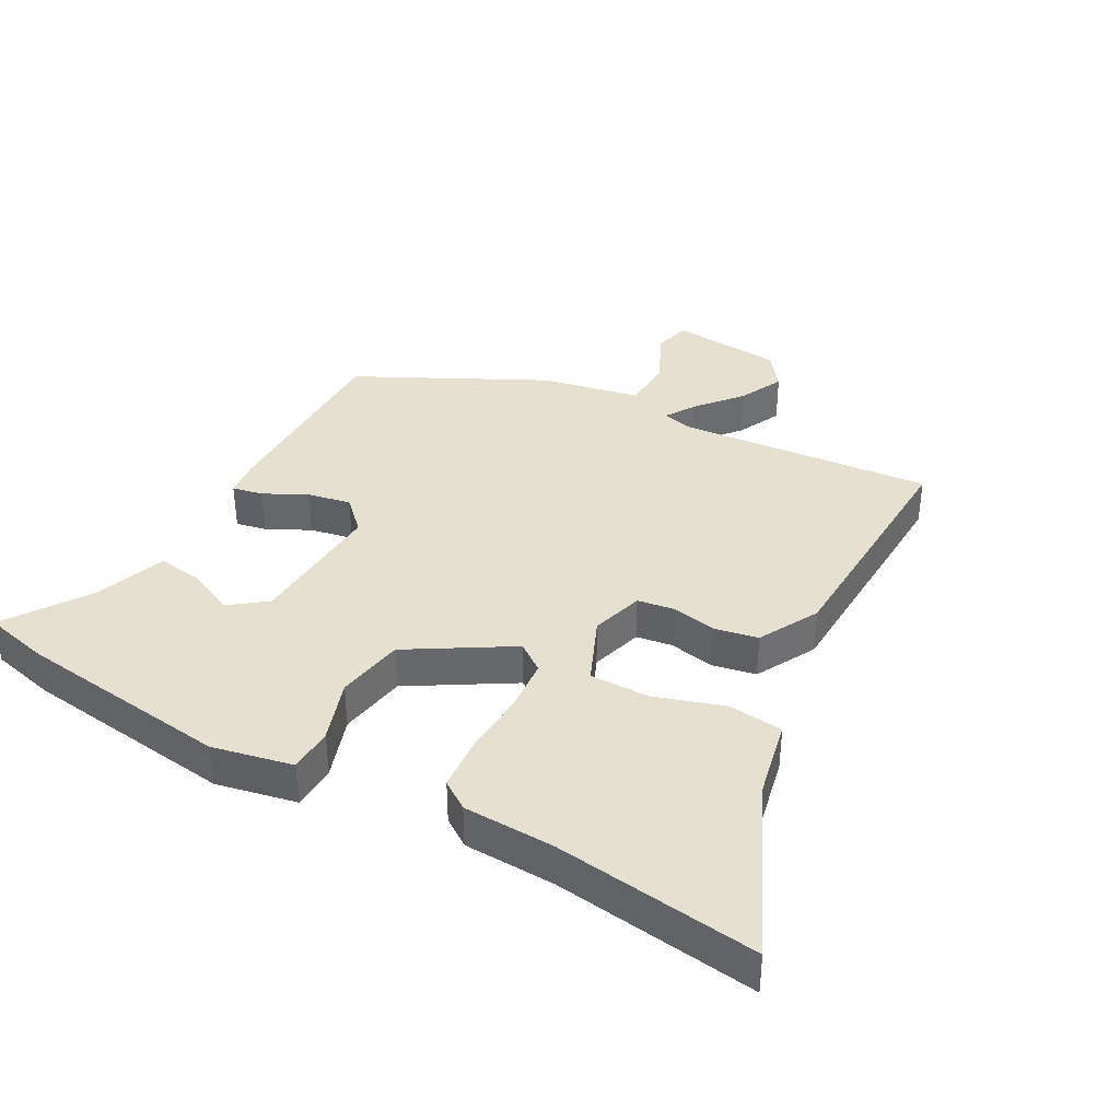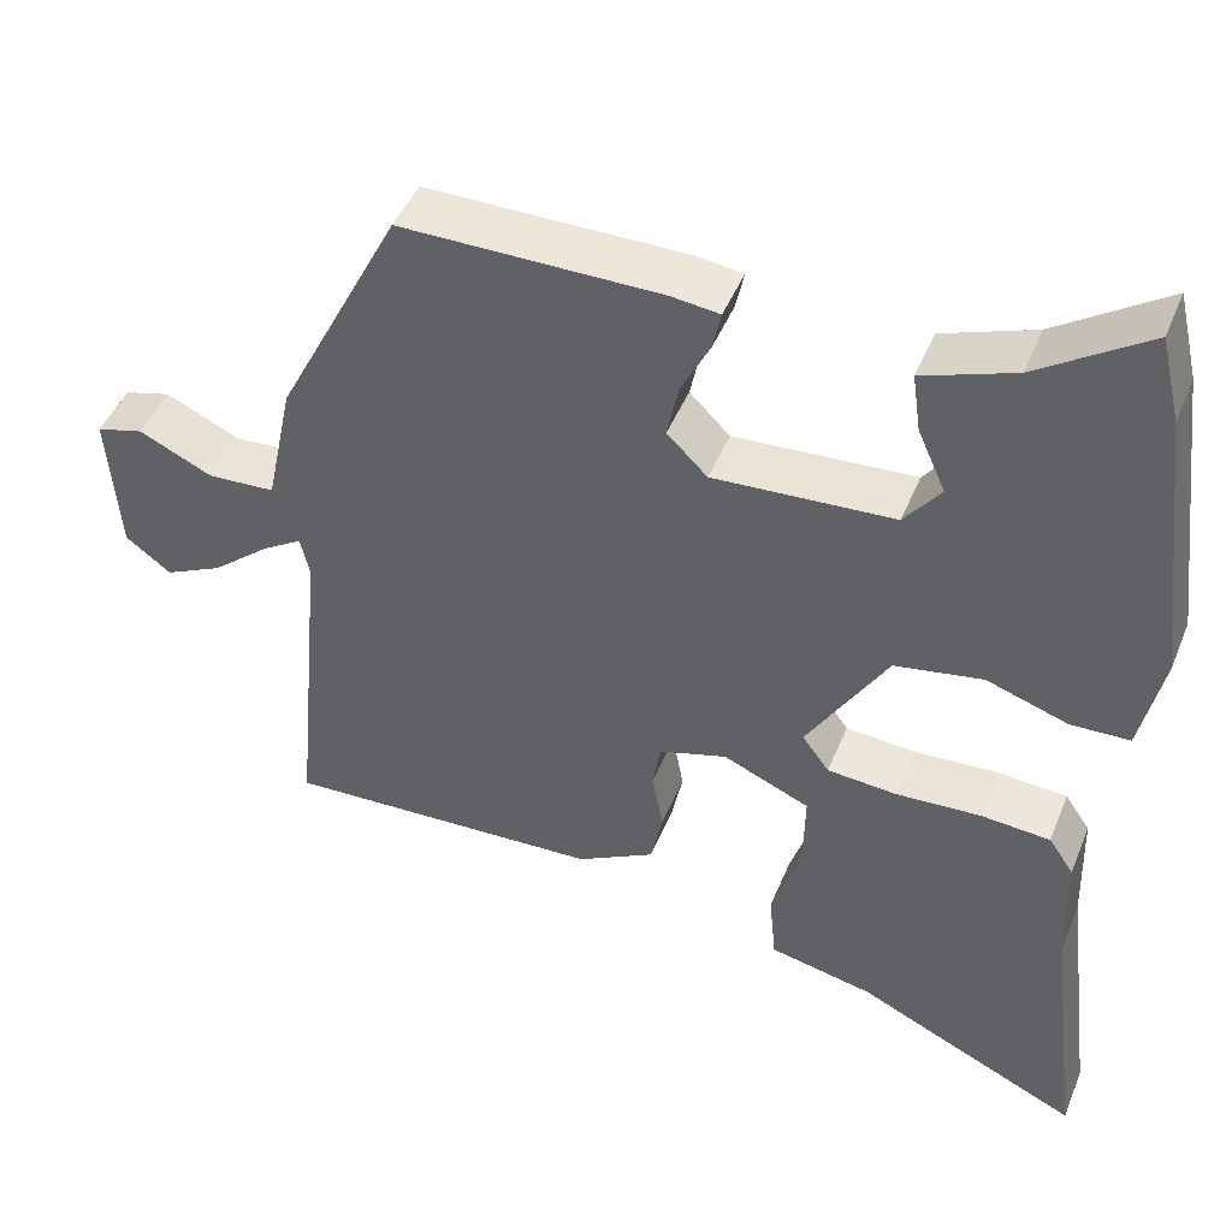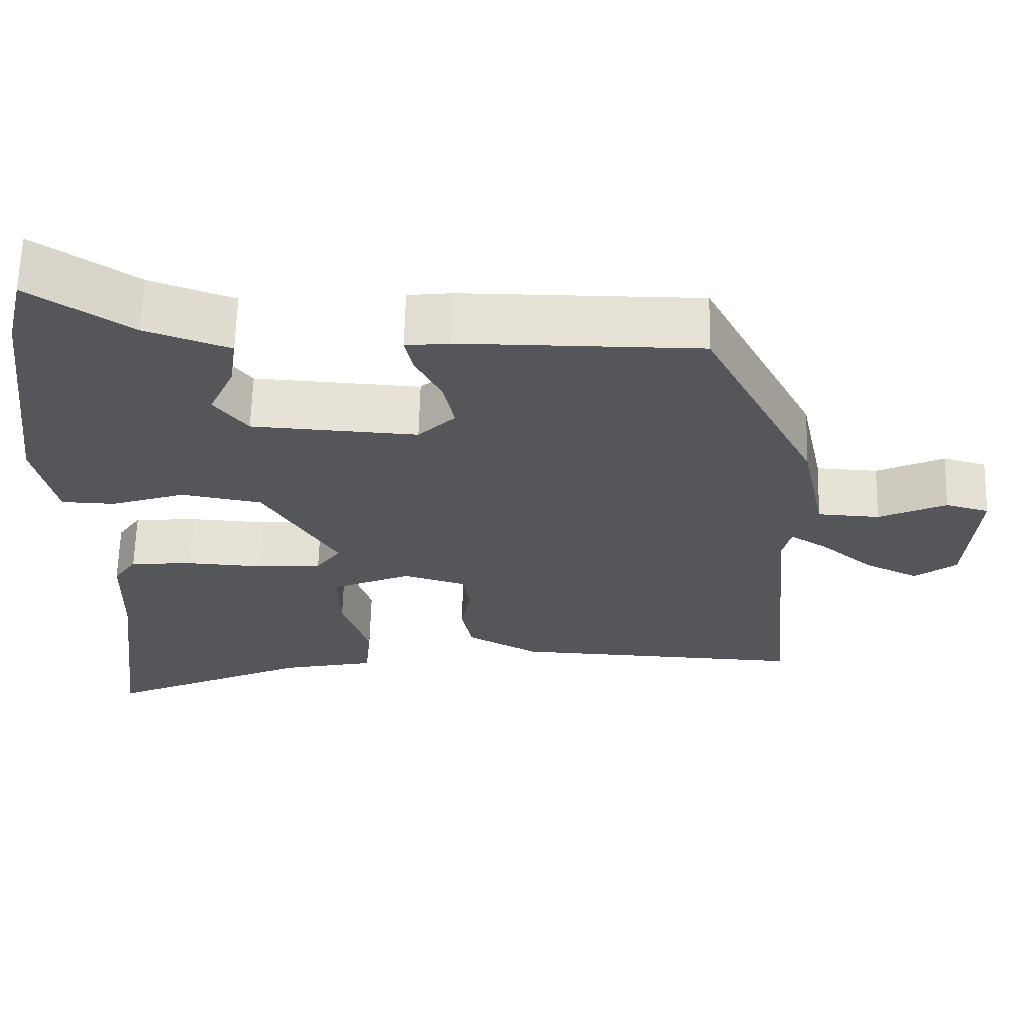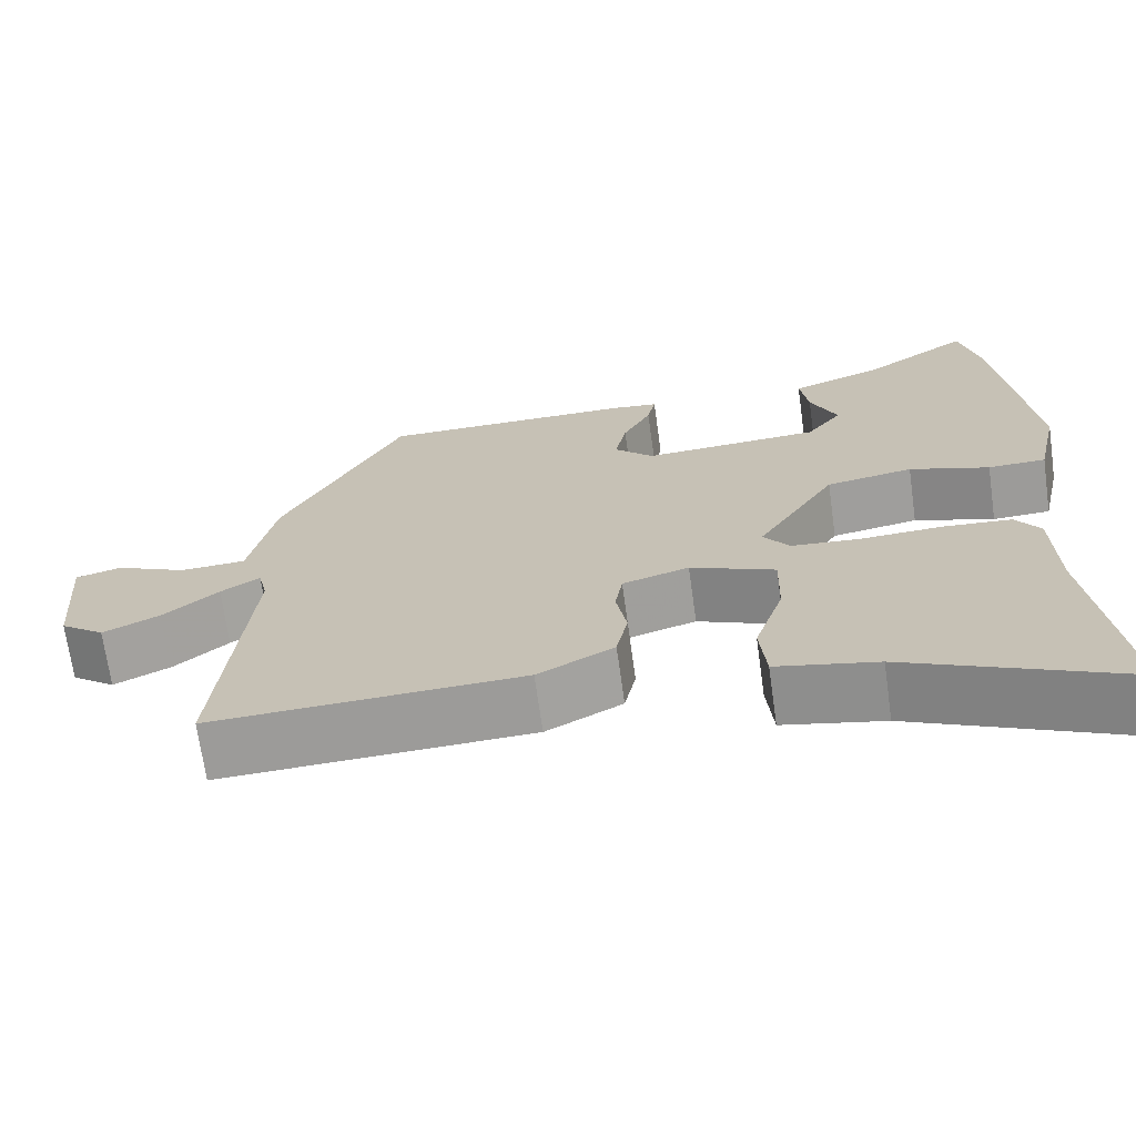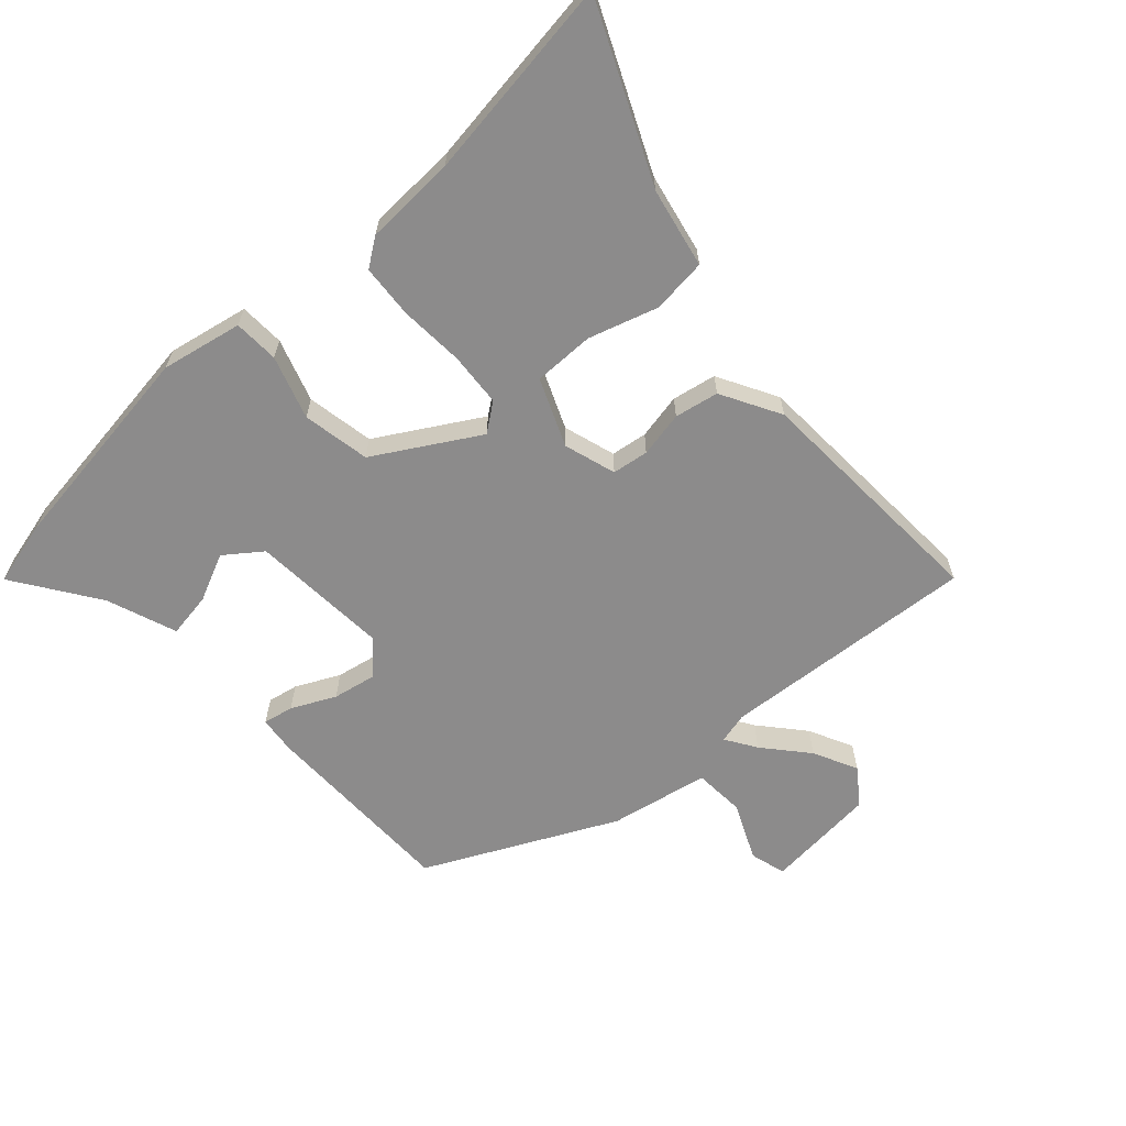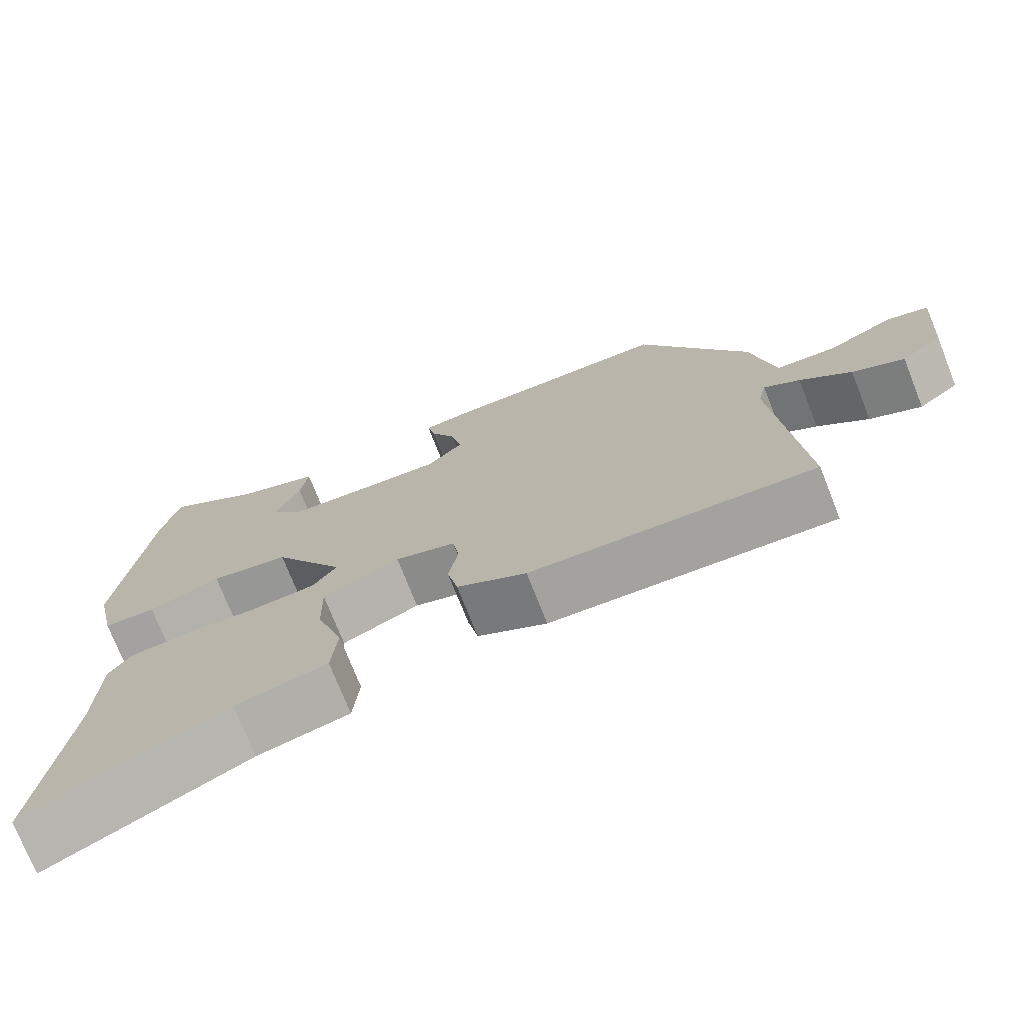
<metadata>
{"format":"obj","ext":"obj","renderer":"f3d","projection":"perspective","resolution":1024,"background":"white","views":[{"elev":37.7,"azim":119.1,"up":"+Y"},{"elev":45.8,"azim":21.4,"up":"+Z"},{"elev":64.0,"azim":-178.5,"up":"+Z"},{"elev":-69.3,"azim":8.0,"up":"+Z"},{"elev":-64.0,"azim":133.1,"up":"+Y"},{"elev":-73.5,"azim":-158.5,"up":"+Z"}]}
</metadata>
<code>
v -0.507 0.07 -0.473
v -0.47 0.07 -0.077
v -0.481 0.07 -0.029
v -0.529 0.07 -0.059
v -0.597 0.07 -0.116
v -0.666 0.07 -0.149
v -0.72 0.07 -0.108
v -0.733 0.07 0.065
v -0.677 0.07 0.08
v -0.59 0.07 0.039
v -0.51 0.07 0.043
v -0.478 0.07 0.196
v -0.331 0.07 0.485
v -0.022 0.07 0.483
v 0.035 0.07 0.476
v 0.025 0.07 0.429
v -0.009 0.07 0.362
v -0.023 0.07 0.295
v 0.025 0.07 0.247
v 0.24 0.07 0.259
v 0.283 0.07 0.315
v 0.25 0.07 0.389
v 0.24 0.07 0.459
v 0.349 0.07 0.498
v 0.48 0.07 0.585
v 0.504 0.07 0.483
v 0.545 0.07 0.151
v 0.518 0.07 0.026
v 0.448 0.07 0.024
v 0.351 0.07 0.057
v 0.246 0.07 0.039
v 0.15 0.07 -0.118
v 0.182 0.07 -0.162
v 0.265 0.07 -0.169
v 0.366 0.07 -0.164
v 0.448 0.07 -0.171
v 0.478 0.07 -0.215
v 0.482 0.07 -0.357
v 0.521 0.07 -0.673
v 0.254 0.07 -0.548
v 0.131 0.07 -0.521
v 0.123 0.07 -0.436
v 0.158 0.07 -0.329
v 0.16 0.07 -0.235
v 0.057 0.07 -0.19
v -0.024 0.07 -0.214
v -0.033 0.07 -0.27
v -0.02 0.07 -0.341
v -0.034 0.07 -0.409
v -0.127 0.07 -0.459
v -0.507 0 -0.473
v -0.47 0 -0.077
v -0.481 0 -0.029
v -0.529 0 -0.059
v -0.597 0 -0.116
v -0.666 0 -0.149
v -0.72 0 -0.108
v -0.733 0 0.065
v -0.677 0 0.08
v -0.59 0 0.039
v -0.51 0 0.043
v -0.478 0 0.196
v -0.331 0 0.485
v -0.022 0 0.483
v 0.035 0 0.476
v 0.025 0 0.429
v -0.009 0 0.362
v -0.023 0 0.295
v 0.025 0 0.247
v 0.24 0 0.259
v 0.283 0 0.315
v 0.25 0 0.389
v 0.24 0 0.459
v 0.349 0 0.498
v 0.48 0 0.585
v 0.504 0 0.483
v 0.545 0 0.151
v 0.518 0 0.026
v 0.448 0 0.024
v 0.351 0 0.057
v 0.246 0 0.039
v 0.15 0 -0.118
v 0.182 0 -0.162
v 0.265 0 -0.169
v 0.366 0 -0.164
v 0.448 0 -0.171
v 0.478 0 -0.215
v 0.482 0 -0.357
v 0.521 0 -0.673
v 0.254 0 -0.548
v 0.131 0 -0.521
v 0.123 0 -0.436
v 0.158 0 -0.329
v 0.16 0 -0.235
v 0.057 0 -0.19
v -0.024 0 -0.214
v -0.033 0 -0.27
v -0.02 0 -0.341
v -0.034 0 -0.409
v -0.127 0 -0.459
f 50 1 2
f 49 50 2
f 48 49 2
f 47 48 2
f 46 47 2 3
f 45 46 3
f 40 41 42 43
f 40 43 44
f 39 40 44
f 38 39 44
f 38 44 45
f 37 38 45
f 36 37 45
f 35 36 45
f 34 35 45
f 28 29 30
f 27 28 30
f 26 27 30
f 25 26 30
f 24 25 30
f 24 30 31
f 21 22 23 24
f 21 24 31 32
f 15 16 17
f 14 15 17
f 13 14 17
f 12 13 17
f 11 12 17
f 11 17 18
f 8 9 10
f 7 8 10
f 6 7 10
f 5 6 10
f 4 5 10
f 3 4 10 11
f 11 18 19
f 3 11 19
f 45 3 19
f 20 21 32
f 45 19 20 32
f 45 32 33
f 33 34 45
f 52 51 100
f 52 100 99
f 52 99 98
f 52 98 97
f 53 52 97 96
f 53 96 95
f 93 92 91 90
f 94 93 90
f 94 90 89
f 94 89 88
f 95 94 88
f 95 88 87
f 95 87 86
f 95 86 85
f 95 85 84
f 80 79 78
f 80 78 77
f 80 77 76
f 80 76 75
f 80 75 74
f 81 80 74
f 74 73 72 71
f 82 81 74 71
f 67 66 65
f 67 65 64
f 67 64 63
f 67 63 62
f 67 62 61
f 68 67 61
f 60 59 58
f 60 58 57
f 60 57 56
f 60 56 55
f 60 55 54
f 61 60 54 53
f 69 68 61
f 69 61 53
f 69 53 95
f 82 71 70
f 82 70 69 95
f 83 82 95
f 95 84 83
f 1 51 52 2
f 2 52 53 3
f 3 53 54 4
f 4 54 55 5
f 5 55 56 6
f 6 56 57 7
f 7 57 58 8
f 8 58 59 9
f 9 59 60 10
f 10 60 61 11
f 11 61 62 12
f 12 62 63 13
f 13 63 64 14
f 14 64 65 15
f 15 65 66 16
f 16 66 67 17
f 17 67 68 18
f 18 68 69 19
f 19 69 70 20
f 20 70 71 21
f 21 71 72 22
f 22 72 73 23
f 23 73 74 24
f 24 74 75 25
f 25 75 76 26
f 26 76 77 27
f 27 77 78 28
f 28 78 79 29
f 29 79 80 30
f 30 80 81 31
f 31 81 82 32
f 32 82 83 33
f 33 83 84 34
f 34 84 85 35
f 35 85 86 36
f 36 86 87 37
f 37 87 88 38
f 38 88 89 39
f 39 89 90 40
f 40 90 91 41
f 41 91 92 42
f 42 92 93 43
f 43 93 94 44
f 44 94 95 45
f 45 95 96 46
f 46 96 97 47
f 47 97 98 48
f 48 98 99 49
f 49 99 100 50
f 50 100 51 1

</code>
